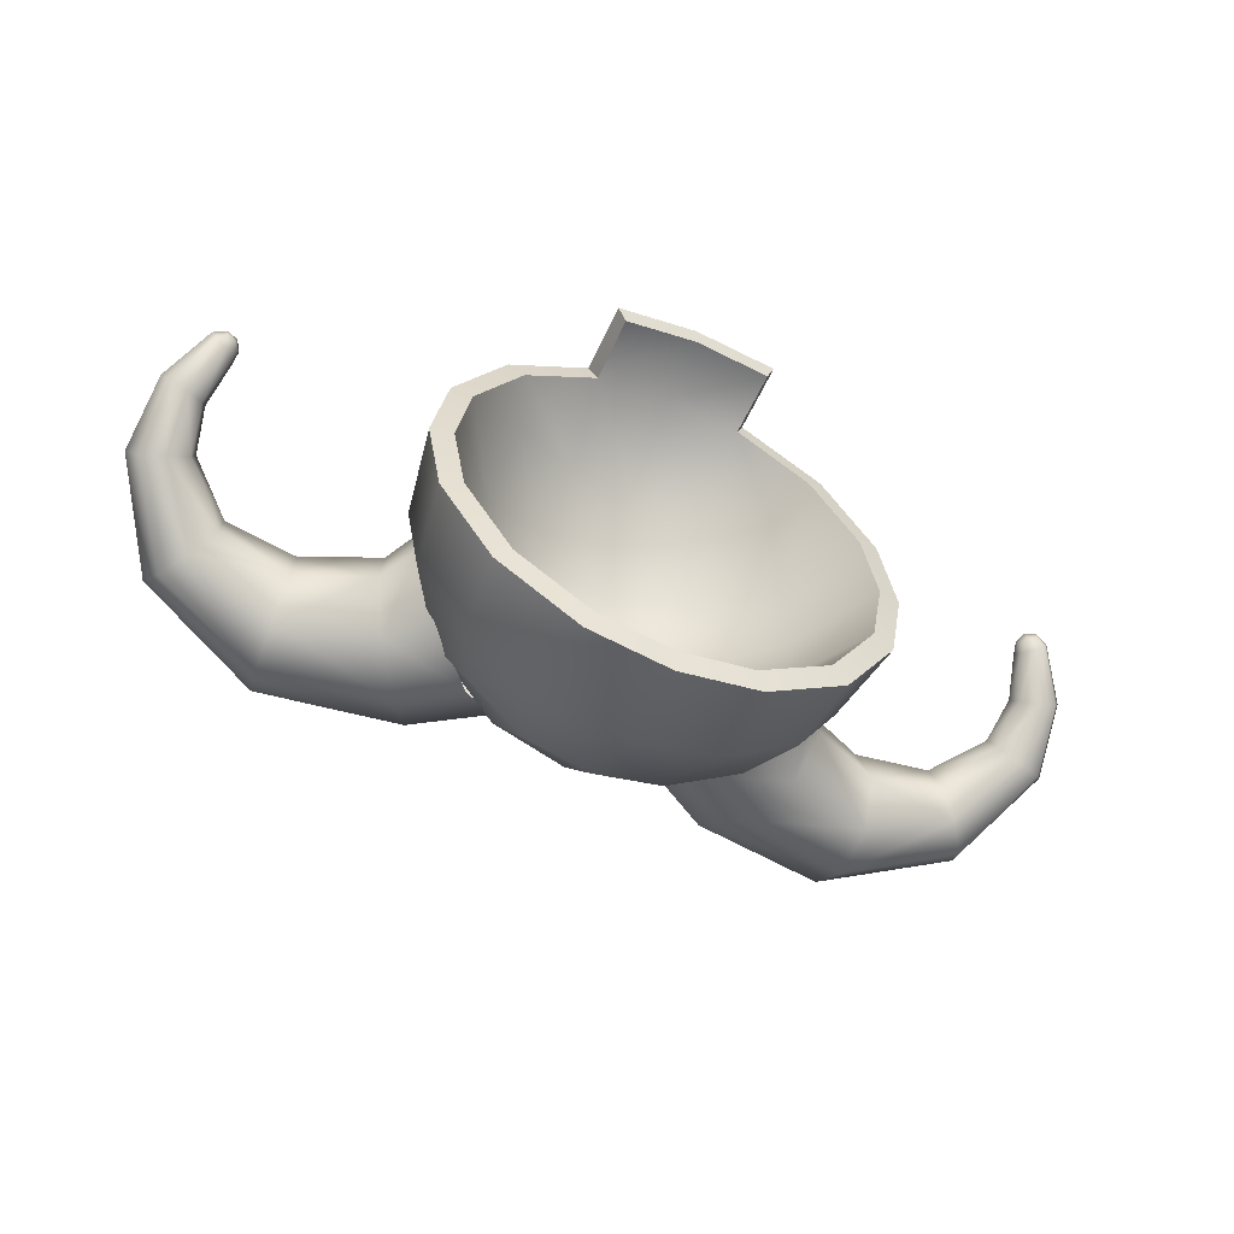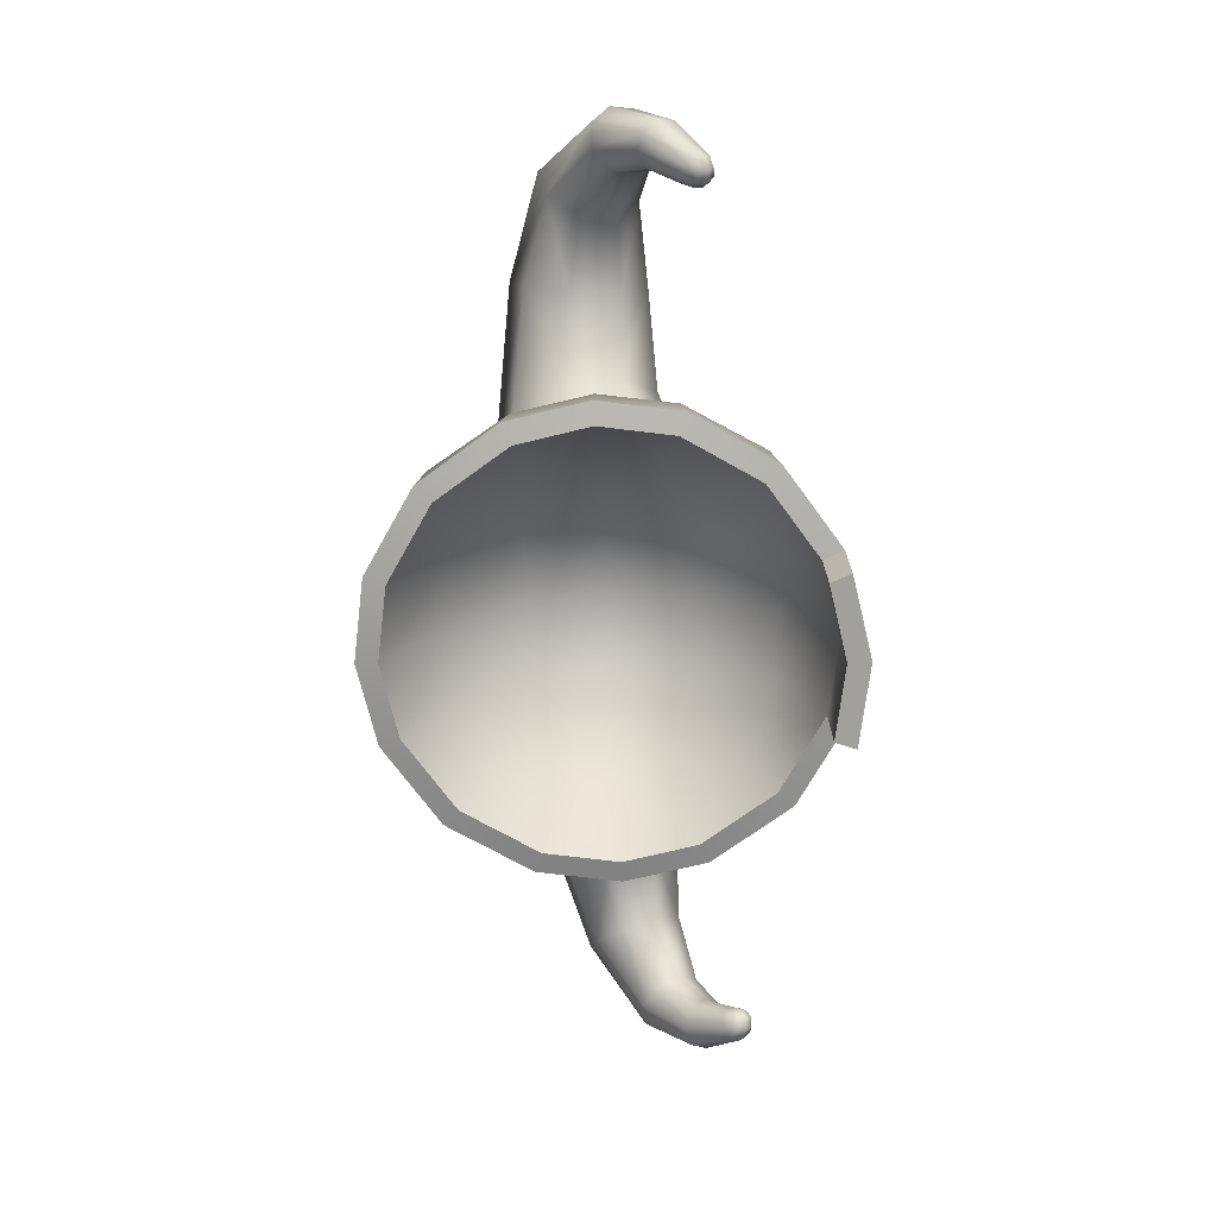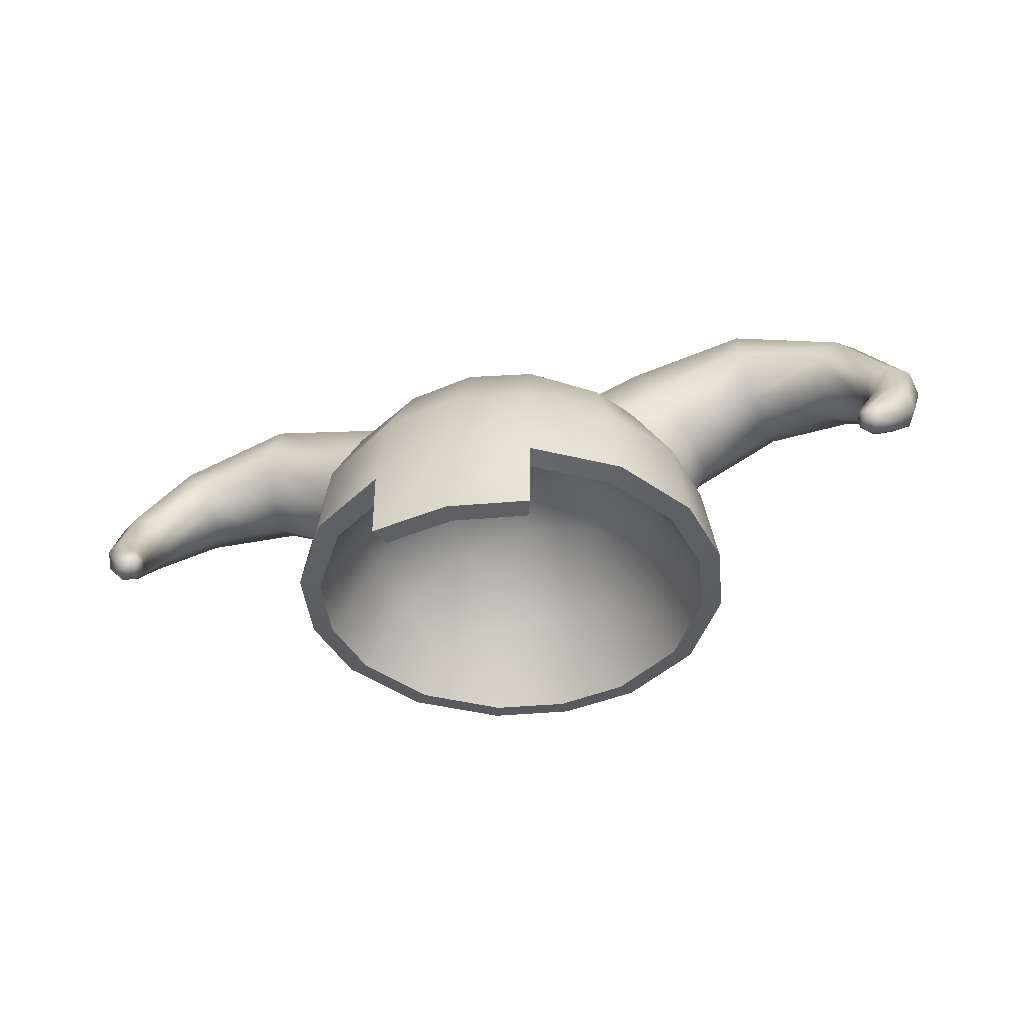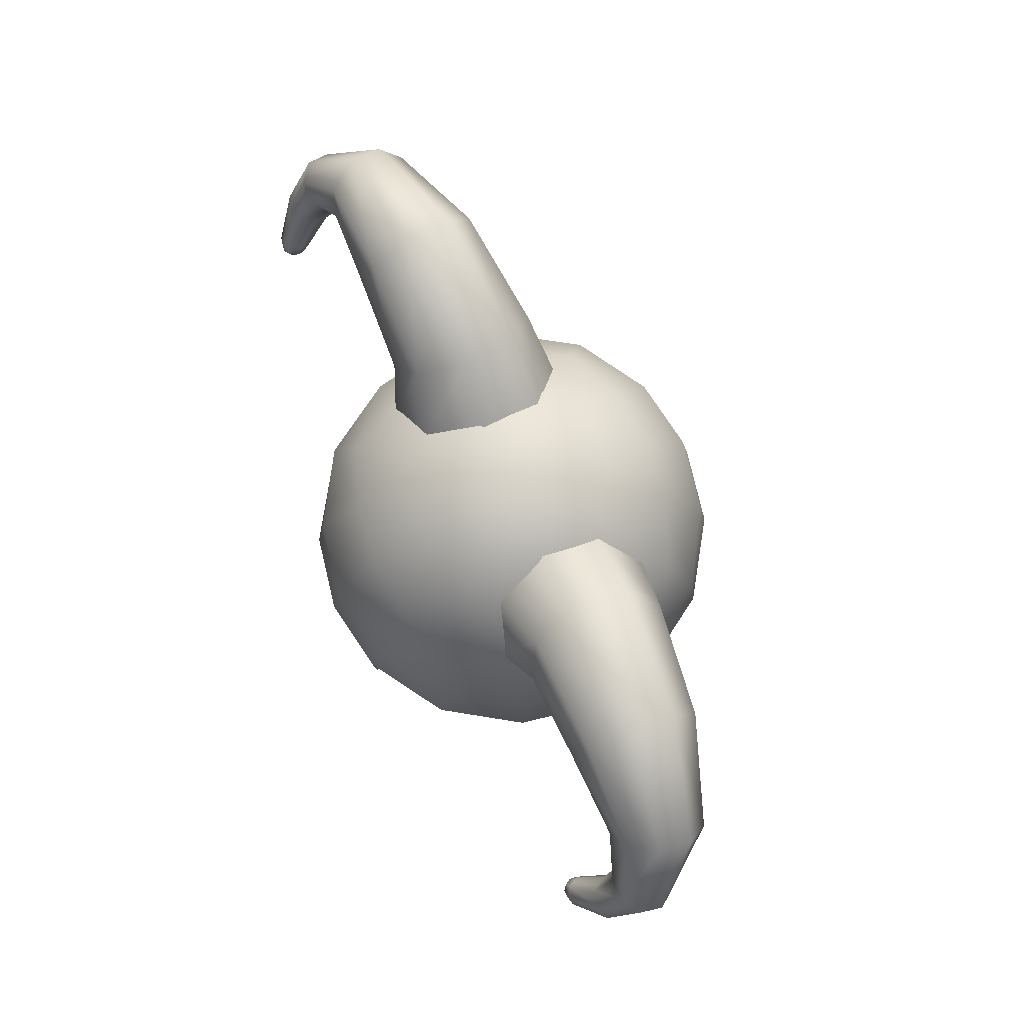
<metadata>
{"format":"obj","ext":"obj","renderer":"f3d","projection":"perspective","resolution":1024,"background":"white","views":[{"elev":-55.0,"azim":-23.7,"up":"+Z"},{"elev":-71.7,"azim":-86.6,"up":"+Y"},{"elev":-41.6,"azim":16.3,"up":"+Y"},{"elev":79.9,"azim":66.2,"up":"+Y"}]}
</metadata>
<code>
g meger3d_Char_sundries_C1_6
v 0.2263 -0.1313 -0.2263
v 0.2169 -0.02136 -0.2169
v 0.1085 -0.009599 -0.2813
v 0.1134 -0.1309 -0.2993
v 0 -0.006326 -0.2997
v 0 -0.1306 -0.32
v -0.1085 -0.009599 -0.2813
v -0.1134 -0.1309 -0.2993
v -0.2169 -0.02136 -0.2169
v -0.2263 -0.1313 -0.2263
v 0.09298 0.1029 -0.2169
v 0.185 0.06914 -0.185
v 0 0.1135 -0.2266
v -0.09298 0.1029 -0.2169
v -0.185 0.06914 -0.185
v 0.1085 0.1765 -0.1085
v 0.2169 0.1029 -0.09298
v 0.2813 -0.009599 -0.1085
v 0.2997 -0.006326 0
v 0.32 -0.1306 0
v 0.2993 -0.1309 0.1134
v 0.2813 -0.009599 0.1085
v 0.2263 -0.1313 0.2263
v 0.2169 -0.02136 0.2169
v 0.2993 -0.1309 -0.1134
v 0.2169 -0.02136 -0.2169
v 0.2263 -0.1313 -0.2263
v 0.2169 0.1029 0.09298
v 0.185 0.06914 0.185
v 0.2266 0.1135 0
v 0.1135 0.2014 0
v 0 0.2249 0
v 0.1085 0.1765 0.1085
v 0 0.2014 0.1135
v -0.1085 0.1765 0.1085
v -0.1135 0.2014 0
v 0 0.2014 -0.1135
v -0.1085 0.1765 -0.1085
v -0.2169 0.1029 -0.09298
v -0.2169 -0.02136 -0.2169
v -0.2813 -0.009599 -0.1085
v -0.2263 -0.1313 -0.2263
v -0.2993 -0.1309 -0.1134
v -0.2997 -0.006326 0
v -0.32 -0.1306 0
v -0.2813 -0.009599 0.1085
v -0.2993 -0.1309 0.1134
v -0.2169 -0.02136 0.2169
v -0.2263 -0.1313 0.2263
v -0.2266 0.1135 0
v -0.2169 0.1029 0.09298
v -0.185 0.06914 0.185
v -0.09298 0.1029 0.2169
v -0.2169 -0.02136 0.2169
v -0.1085 -0.009599 0.2813
v -0.2263 -0.1313 0.2263
v -0.1134 -0.1309 0.2993
v 0 -0.006326 0.2997
v 0 -0.1306 0.32
v 0.1085 -0.009599 0.2813
v 0.1134 -0.1309 0.2993
v 0.2169 -0.02136 0.2169
v 0.2263 -0.1313 0.2263
v 0 0.1135 0.2266
v 0.09298 0.1029 0.2169
v -0.1134 -0.2293 0.2993
v 0 -0.2293 0.32
v 0.1134 -0.2293 0.2993
v 0.1023 -0.1368 -0.2708
v 0 -0.1368 -0.2895
v -3.76e-11 -0.0159 -0.2203
v 0.08994 -0.02877 -0.2109
v -0.08994 -0.02877 -0.2109
v -0.1023 -0.1368 -0.2708
v -0.1799 -0.0714 -0.1799
v -0.2047 -0.1368 -0.2047
v -3.76e-11 0.08176 -0.1102
v 0.1055 0.05719 -0.1055
v 0.1799 -0.0714 -0.1799
v 0.2109 -0.02877 -0.08994
v 0.2708 -0.1368 -0.1023
v 0.2895 -0.1368 0
v 0.2203 -0.0159 7.52e-11
v 0.2708 -0.1368 0.1023
v 0.2109 -0.02877 0.08994
v 0.2047 -0.1368 0.2047
v 0.1799 -0.0714 0.1799
v 0.2047 -0.1368 -0.2047
v -0.2109 -0.02877 -0.08994
v -0.2047 -0.1368 -0.2047
v -0.2708 -0.1368 -0.1023
v -0.2203 -0.0159 7.52e-11
v -0.2895 -0.1368 0
v -0.2109 -0.02877 0.08994
v -0.2708 -0.1368 0.1023
v -0.1799 -0.0714 0.1799
v -0.2047 -0.1368 0.2047
v -0.1055 0.05719 -0.1055
v -0.1102 0.08176 7.52e-11
v -3.76e-11 0.1094 7.52e-11
v 0.1102 0.08176 7.52e-11
v 0.1055 0.05719 0.1055
v -3.76e-11 0.08176 0.1102
v -0.1055 0.05719 0.1055
v 0.08994 -0.02877 0.2109
v 0.1023 -0.1368 0.2708
v 0 -0.1368 0.2895
v -3.76e-11 -0.0159 0.2203
v -0.1023 -0.1368 0.2708
v -0.08994 -0.02877 0.2109
v -0.2047 -0.1368 0.2047
v 0.2047 -0.1368 0.2047
v 0.1023 -0.2293 0.2708
v 0 -0.2293 0.2895
v -0.1023 -0.2293 0.2708
v 0.1134 -0.1309 -0.2993
v 0.1023 -0.1368 -0.2708
v 0.2047 -0.1368 -0.2047
v 0.2263 -0.1313 -0.2263
v 0 -0.1306 -0.32
v 0 -0.1368 -0.2895
v -0.1134 -0.1309 -0.2993
v -0.1023 -0.1368 -0.2708
v -0.2263 -0.1313 -0.2263
v -0.2047 -0.1368 -0.2047
v -0.2993 -0.1309 -0.1134
v -0.2708 -0.1368 -0.1023
v -0.32 -0.1306 0
v -0.2895 -0.1368 0
v -0.2993 -0.1309 0.1134
v -0.2708 -0.1368 0.1023
v -0.2263 -0.1313 0.2263
v -0.2047 -0.1368 0.2047
v -0.1134 -0.1309 0.2993
v -0.1023 -0.1368 0.2708
v 0.1023 -0.1368 0.2708
v 0.1023 -0.2293 0.2708
v 0.1134 -0.2293 0.2993
v 0.1134 -0.1309 0.2993
v 0.2263 -0.1313 0.2263
v 0.2047 -0.1368 0.2047
v 0.1023 -0.1368 0.2708
v 0.1134 -0.1309 0.2993
v 0.2993 -0.1309 0.1134
v 0.2708 -0.1368 0.1023
v 0.32 -0.1306 0
v 0.2895 -0.1368 0
v 0.2993 -0.1309 -0.1134
v 0.2708 -0.1368 -0.1023
v 0 -0.2293 0.32
v 0 -0.2293 0.2895
v -0.1023 -0.2293 0.2708
v -0.1134 -0.2293 0.2993
v 0.1134 -0.2293 0.2993
v 0.1023 -0.2293 0.2708
v -0.1134 -0.1309 0.2993
v -0.1134 -0.2293 0.2993
v -0.1023 -0.2293 0.2708
v -0.1023 -0.1368 0.2708
v 0.2047 -0.1368 -0.2047
v 0.5765 -0.07572 0.1417
v 0.565 -0.07106 0.1385
v 0.5635 -0.06672 0.1532
v 0.5782 -0.07244 0.1535
v 0.5693 -0.05599 0.1615
v 0.5801 -0.06307 0.161
v 0.5935 -0.05496 0.1577
v 0.5806 -0.0421 0.1594
v 0.6318 0.0036 0.1191
v 0.6097 0.01589 0.1271
v 0.6401 0.08872 0.07164
v 0.6113 0.09053 0.09192
v 0.5661 0.2169 0.01955
v 0.5416 0.198 0.05992
v 0.3875 0.2586 0.05488
v 0.3909 0.2957 -0.00579
v 0.2191 0.2163 0.05829
v 0.1943 0.2556 -0.01267
v 0.3995 0.2777 -0.07304
v 0.206 0.2362 -0.09238
v 0.4081 0.2215 -0.1094
v 0.2414 0.176 -0.1338
v 0.4111 0.1565 -0.08753
v 0.2821 0.1095 -0.1077
v 0.5597 0.1649 -0.0593
v 0.5725 0.2016 -0.02946
v 0.5327 0.1264 -0.0485
v 0.6469 0.07365 0.03996
v 0.6308 0.05522 0.0156
v 0.5985 0.04447 0.01487
v 0.637 -0.01201 0.09829
v 0.6248 -0.022 0.07775
v 0.6002 -0.01931 0.07032
v 0.5959 -0.06754 0.1456
v 0.5886 -0.07252 0.1306
v 0.5739 -0.06619 0.1223
v 0.5635 -0.06672 0.1532
v 0.556 -0.0546 0.1465
v 0.5612 -0.04828 0.1553
v 0.5693 -0.05599 0.1615
v 0.565 -0.07106 0.1385
v 0.5577 -0.06093 0.136
v 0.5586 -0.04076 0.1361
v 0.5614 -0.05303 0.1237
v 0.5729 0.008581 0.09917
v 0.5781 -0.007024 0.07839
v 0.5629 0.06135 0.06683
v 0.5697 0.04628 0.03515
v 0.5018 0.1228 0.04089
v 0.5146 0.1595 0.07072
v 0.3991 0.1373 0.04039
v 0.3905 0.1936 0.0767
v 0.4077 0.1194 -0.02686
v 0.3068 0.07297 -0.03851
v 0.297 0.09176 0.03848
v 0.4111 0.1565 -0.08753
v 0.2821 0.1095 -0.1077
v 0.5082 0.1075 -0.008131
v 0.5416 0.198 0.05992
v 0.3875 0.2586 0.05488
v 0.2617 0.1489 0.08138
v 0.2191 0.2163 0.05829
v 0.5327 0.1264 -0.0485
v 0.579 0.07978 0.09119
v 0.6113 0.09053 0.09192
v 0.5985 0.04447 0.01487
v 0.2615 0.03775 0.05524
v 0.207 0.09613 0.1061
v 0.5851 0.01857 0.1197
v 0.6097 0.01589 0.1271
v 0.6002 -0.01931 0.07032
v 0.5663 -0.03547 0.1508
v 0.5806 -0.0421 0.1594
v 0.5739 -0.06619 0.1223
v 0.2752 0.01736 -0.03577
v 0.2334 0.05325 -0.1159
v 0.1397 0.1616 0.07925
v 0.09797 0.1974 -0.0008513
v 0.1116 0.1771 -0.09186
v 0.1661 0.1187 -0.1428
v 0.2334 0.05325 -0.1159
v 0.1397 0.1616 0.07925
v -0.5765 -0.07572 0.1417
v -0.5782 -0.07244 0.1535
v -0.5635 -0.06672 0.1532
v -0.565 -0.07106 0.1385
v -0.5693 -0.05599 0.1615
v -0.5801 -0.06307 0.161
v -0.5935 -0.05496 0.1577
v -0.5806 -0.0421 0.1594
v -0.6318 0.0036 0.1191
v -0.6097 0.01589 0.1271
v -0.6401 0.08872 0.07164
v -0.6113 0.09053 0.09192
v -0.5661 0.2169 0.01955
v -0.5416 0.198 0.05992
v -0.3875 0.2586 0.05488
v -0.3909 0.2957 -0.00579
v -0.2191 0.2163 0.05829
v -0.1943 0.2556 -0.01267
v -0.3995 0.2777 -0.07304
v -0.206 0.2362 -0.09238
v -0.4081 0.2215 -0.1094
v -0.2414 0.176 -0.1338
v -0.4111 0.1565 -0.08753
v -0.2821 0.1095 -0.1077
v -0.5597 0.1649 -0.0593
v -0.5725 0.2016 -0.02946
v -0.5327 0.1264 -0.0485
v -0.6469 0.07365 0.03996
v -0.6308 0.05522 0.0156
v -0.5985 0.04447 0.01487
v -0.637 -0.01201 0.09829
v -0.6248 -0.022 0.07775
v -0.6002 -0.01931 0.07032
v -0.5959 -0.06754 0.1456
v -0.5886 -0.07252 0.1306
v -0.5739 -0.06619 0.1223
v -0.5635 -0.06672 0.1532
v -0.5693 -0.05599 0.1615
v -0.5612 -0.04828 0.1553
v -0.556 -0.0546 0.1465
v -0.565 -0.07106 0.1385
v -0.5577 -0.06093 0.136
v -0.5586 -0.04076 0.1361
v -0.5614 -0.05303 0.1237
v -0.5729 0.008581 0.09917
v -0.5781 -0.007024 0.07839
v -0.5629 0.06135 0.06683
v -0.5697 0.04628 0.03515
v -0.5018 0.1228 0.04089
v -0.5146 0.1595 0.07072
v -0.3991 0.1373 0.04039
v -0.3905 0.1936 0.0767
v -0.4077 0.1194 -0.02686
v -0.3068 0.07297 -0.03851
v -0.297 0.09176 0.03848
v -0.4111 0.1565 -0.08753
v -0.2821 0.1095 -0.1077
v -0.5082 0.1075 -0.008131
v -0.5416 0.198 0.05992
v -0.3875 0.2586 0.05488
v -0.2617 0.1489 0.08138
v -0.2191 0.2163 0.05829
v -0.5327 0.1264 -0.0485
v -0.579 0.07978 0.09119
v -0.6113 0.09053 0.09192
v -0.5985 0.04447 0.01487
v -0.2615 0.03775 0.05524
v -0.207 0.09613 0.1061
v -0.5851 0.01857 0.1197
v -0.6097 0.01589 0.1271
v -0.6002 -0.01931 0.07032
v -0.5663 -0.03547 0.1508
v -0.5806 -0.0421 0.1594
v -0.5739 -0.06619 0.1223
v -0.2752 0.01736 -0.03577
v -0.2334 0.05325 -0.1159
v -0.09797 0.1974 -0.0008513
v -0.1397 0.1616 0.07925
v -0.1116 0.1771 -0.09186
v -0.1661 0.1187 -0.1428
v -0.2334 0.05325 -0.1159
v -0.1397 0.1616 0.07925
g meger3d_Char_sundries_C1_6_0
f 3 2 1
f 4 3 1
f 5 3 4
f 6 5 4
f 7 5 6
f 8 7 6
f 9 7 8
f 10 9 8
f 3 11 2
f 11 12 2
f 13 11 3
f 5 13 3
f 14 13 5
f 7 14 5
f 15 14 7
f 9 15 7
f 11 16 12
f 16 17 12
f 12 17 18
f 18 17 19
f 18 19 20
f 20 19 21
f 19 22 21
f 21 22 23
f 22 24 23
f 25 18 20
f 26 18 25
f 26 12 18
f 27 26 25
f 22 28 24
f 28 29 24
f 30 28 22
f 19 30 22
f 17 30 19
f 31 30 17
f 16 31 17
f 32 31 16
f 33 28 30
f 31 33 30
f 34 33 31
f 32 34 31
f 35 34 32
f 36 35 32
f 36 32 37
f 37 32 16
f 37 16 11
f 13 37 11
f 38 37 13
f 38 36 37
f 14 38 13
f 39 38 14
f 15 39 14
f 39 15 40
f 41 39 40
f 41 40 42
f 43 41 42
f 44 41 43
f 45 44 43
f 46 44 45
f 47 46 45
f 48 46 47
f 49 48 47
f 50 39 41
f 44 50 41
f 39 50 38
f 51 50 44
f 46 51 44
f 52 51 46
f 48 52 46
f 50 51 36
f 50 36 38
f 51 35 36
f 51 52 35
f 52 53 35
f 53 52 54
f 55 53 54
f 55 54 56
f 57 55 56
f 58 55 57
f 59 58 57
f 60 58 59
f 61 60 59
f 62 60 61
f 63 62 61
f 64 53 55
f 58 64 55
f 65 64 58
f 60 65 58
f 29 65 60
f 62 29 60
f 65 29 28
f 33 65 28
f 64 65 33
f 34 64 33
f 53 64 34
f 35 53 34
f 57 66 59
f 66 67 59
f 59 67 61
f 67 68 61
f 71 70 69
f 72 71 69
f 71 73 70
f 73 74 70
f 73 75 74
f 75 76 74
f 77 71 72
f 78 77 72
f 78 72 79
f 80 78 79
f 80 79 81
f 80 81 82
f 83 80 82
f 83 82 84
f 85 83 84
f 85 84 86
f 87 85 86
f 79 88 81
f 89 75 73
f 75 89 90
f 89 91 90
f 89 92 91
f 92 93 91
f 92 94 93
f 94 95 93
f 94 96 95
f 96 97 95
f 92 89 98
f 98 89 73
f 98 73 71
f 77 98 71
f 99 98 77
f 99 92 98
f 94 92 99
f 100 99 77
f 100 77 78
f 101 100 78
f 101 78 80
f 83 101 80
f 102 101 83
f 85 102 83
f 103 100 101
f 102 103 101
f 104 99 100
f 103 104 100
f 104 94 99
f 105 102 85
f 87 105 85
f 105 87 106
f 105 106 107
f 108 105 107
f 108 103 102
f 105 108 102
f 108 107 109
f 110 108 109
f 110 104 103
f 108 110 103
f 110 109 111
f 96 110 111
f 96 94 104
f 110 96 104
f 87 112 106
f 106 113 107
f 113 114 107
f 107 114 109
f 114 115 109
f 118 117 116
f 119 118 116
f 116 117 120
f 117 121 120
f 120 121 122
f 121 123 122
f 122 123 124
f 123 125 124
f 124 125 126
f 125 127 126
f 126 127 128
f 127 129 128
f 128 129 130
f 129 131 130
f 130 131 132
f 131 133 132
f 132 133 134
f 133 135 134
f 138 137 136
f 139 138 136
f 142 141 140
f 143 142 140
f 140 141 144
f 141 145 144
f 144 145 146
f 145 147 146
f 146 147 148
f 147 149 148
f 148 149 119
f 149 118 119
f 152 151 150
f 153 152 150
f 150 151 154
f 151 155 154
f 158 157 156
f 159 158 156
f 72 69 160
f 79 72 160
f 163 162 161
f 164 163 161
f 165 163 164
f 166 165 164
f 166 167 165
f 167 168 165
f 167 169 168
f 169 170 168
f 169 171 170
f 171 172 170
f 171 173 172
f 173 174 172
f 175 174 173
f 176 175 173
f 177 175 176
f 178 177 176
f 178 176 179
f 180 178 179
f 180 179 181
f 182 180 181
f 182 181 183
f 184 182 183
f 181 179 185
f 179 186 185
f 176 173 186
f 179 176 186
f 186 173 171
f 181 185 187
f 183 181 187
f 185 186 188
f 189 185 188
f 187 185 189
f 188 186 171
f 190 187 189
f 188 171 169
f 191 188 169
f 189 188 191
f 192 189 191
f 190 189 192
f 193 190 192
f 192 191 194
f 195 192 194
f 193 192 195
f 191 169 167
f 194 191 167
f 196 193 195
f 194 167 166
f 164 194 166
f 195 194 164
f 161 195 164
f 196 195 161
f 162 196 161
f 199 198 197
f 200 199 197
f 197 198 201
f 198 202 201
f 198 203 202
f 203 204 202
f 202 204 201
f 203 205 204
f 205 206 204
f 205 207 206
f 207 208 206
f 207 209 208
f 210 209 207
f 211 209 210
f 212 211 210
f 211 213 209
f 214 213 211
f 215 214 211
f 215 211 212
f 216 213 214
f 217 216 214
f 213 218 209
f 209 218 208
f 212 210 219
f 220 212 219
f 221 212 220
f 221 215 212
f 222 221 220
f 223 218 213
f 216 223 213
f 219 210 224
f 224 210 207
f 225 219 224
f 218 223 226
f 208 218 226
f 227 215 221
f 228 227 221
f 228 221 222
f 224 207 205
f 229 224 205
f 225 224 229
f 230 225 229
f 208 226 231
f 206 208 231
f 230 229 232
f 233 230 232
f 206 231 234
f 204 206 234
f 233 232 199
f 199 232 198
f 232 203 198
f 229 205 203
f 232 229 203
f 200 233 199
f 204 234 201
f 227 235 215
f 235 214 215
f 217 214 235
f 236 217 235
f 237 177 178
f 238 237 178
f 238 178 180
f 239 238 180
f 239 180 182
f 240 239 182
f 240 182 184
f 241 240 184
f 242 228 222
f 245 244 243
f 246 245 243
f 245 247 244
f 247 248 244
f 249 248 247
f 250 249 247
f 251 249 250
f 252 251 250
f 253 251 252
f 254 253 252
f 255 253 254
f 256 255 254
f 256 257 255
f 257 258 255
f 257 259 258
f 259 260 258
f 258 260 261
f 260 262 261
f 261 262 263
f 262 264 263
f 263 264 265
f 264 266 265
f 261 263 267
f 268 261 267
f 258 261 268
f 255 258 268
f 255 268 253
f 263 265 269
f 267 263 269
f 268 267 270
f 267 271 270
f 267 269 271
f 268 270 253
f 269 272 271
f 253 270 251
f 270 273 251
f 270 271 273
f 271 274 273
f 271 272 274
f 272 275 274
f 273 274 276
f 274 277 276
f 274 275 277
f 273 276 249
f 251 273 249
f 275 278 277
f 249 276 248
f 276 244 248
f 276 277 244
f 277 243 244
f 277 278 243
f 278 246 243
f 281 280 279
f 282 281 279
f 282 279 283
f 284 282 283
f 285 282 284
f 286 285 284
f 286 284 283
f 287 285 286
f 288 287 286
f 289 287 288
f 290 289 288
f 291 289 290
f 291 292 289
f 291 293 292
f 293 294 292
f 295 293 291
f 295 296 293
f 296 297 293
f 293 297 294
f 295 298 296
f 298 299 296
f 300 295 291
f 300 291 290
f 292 294 301
f 294 302 301
f 294 303 302
f 297 303 294
f 303 304 302
f 305 298 295
f 300 305 295
f 292 301 306
f 292 306 289
f 301 307 306
f 305 300 308
f 300 290 308
f 297 309 303
f 309 310 303
f 303 310 304
f 289 306 287
f 306 311 287
f 306 307 311
f 307 312 311
f 308 290 313
f 290 288 313
f 311 312 314
f 312 315 314
f 313 288 316
f 288 286 316
f 314 315 281
f 314 281 282
f 285 314 282
f 311 314 285
f 287 311 285
f 315 280 281
f 316 286 283
f 317 309 297
f 296 317 297
f 296 299 317
f 299 318 317
f 320 319 260
f 259 320 260
f 260 319 262
f 319 321 262
f 262 321 264
f 321 322 264
f 264 322 266
f 322 323 266
f 310 324 304

</code>
